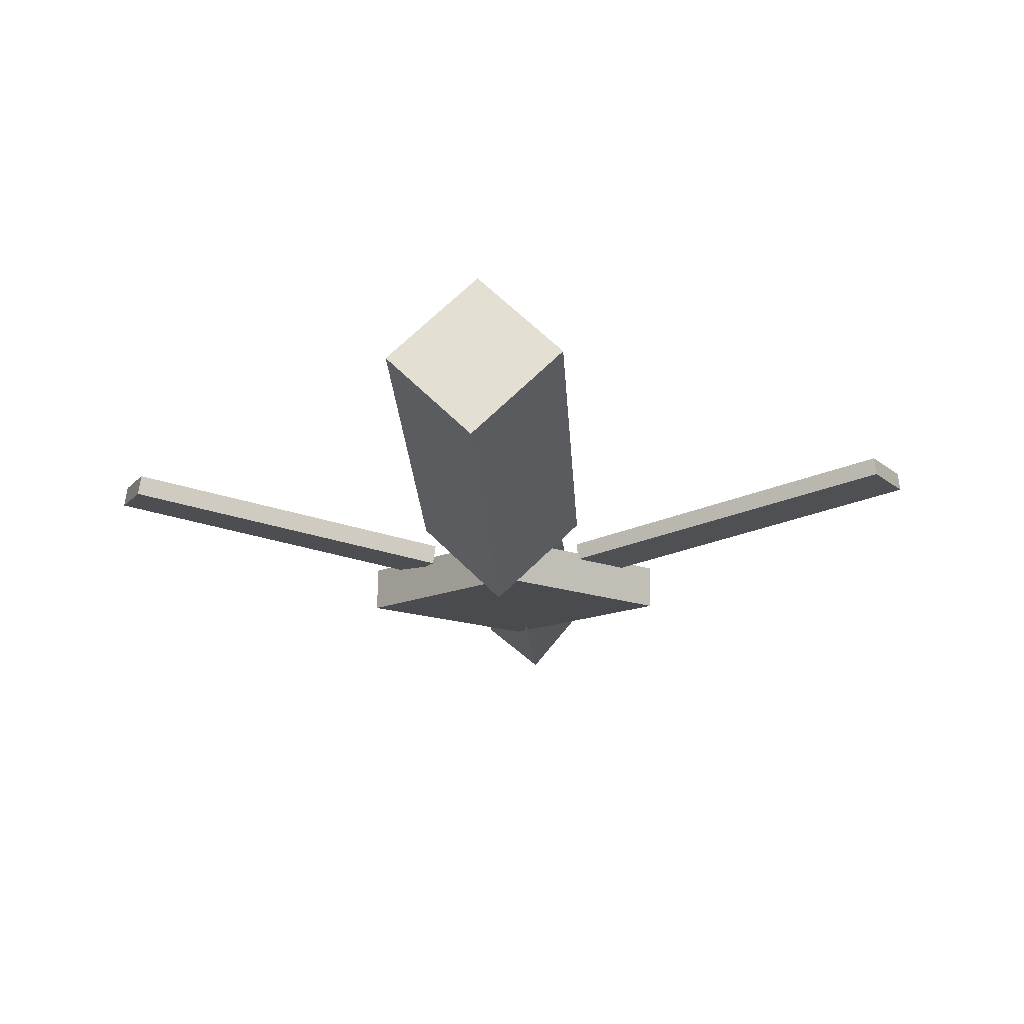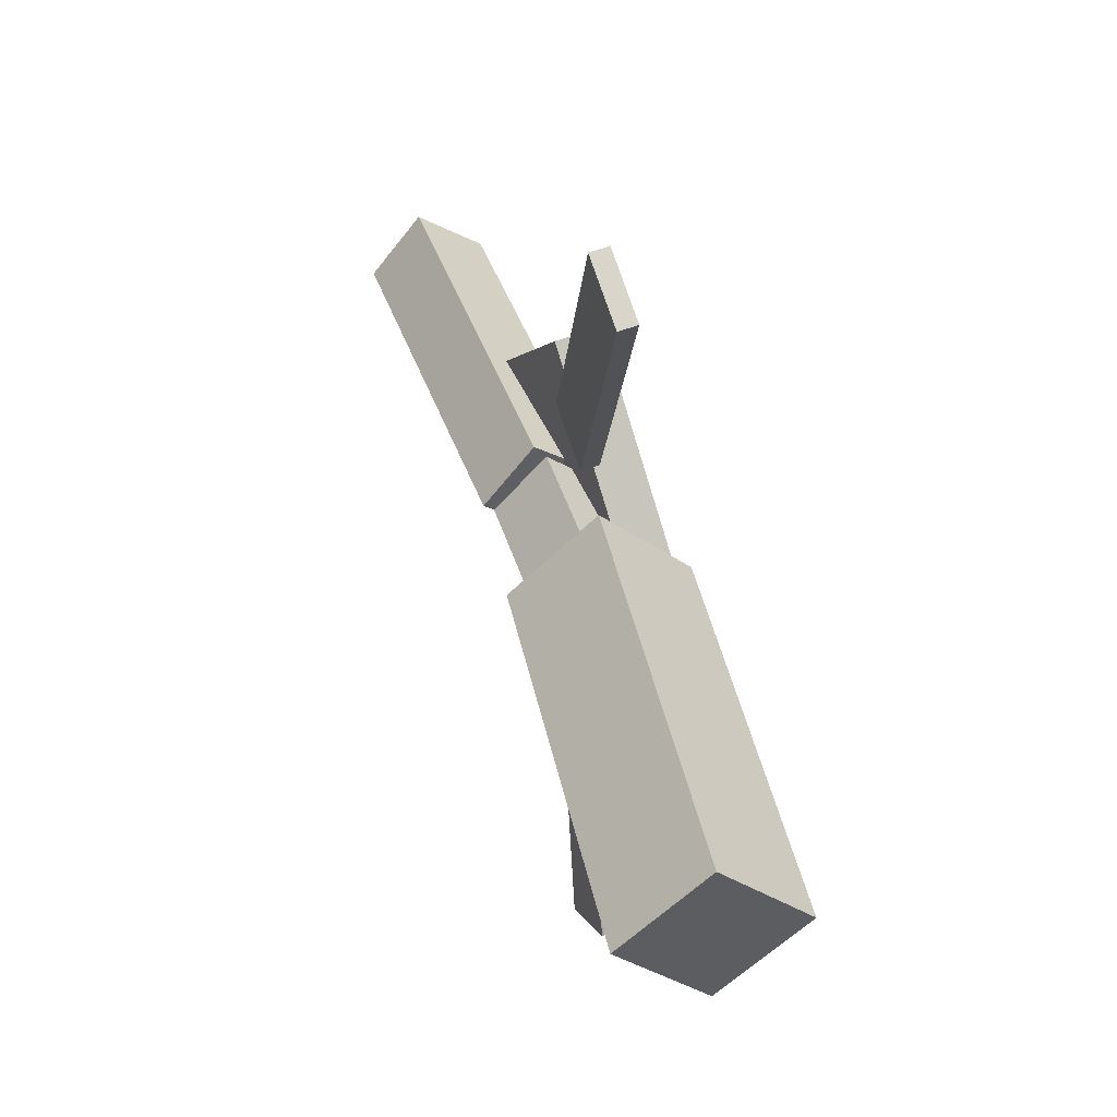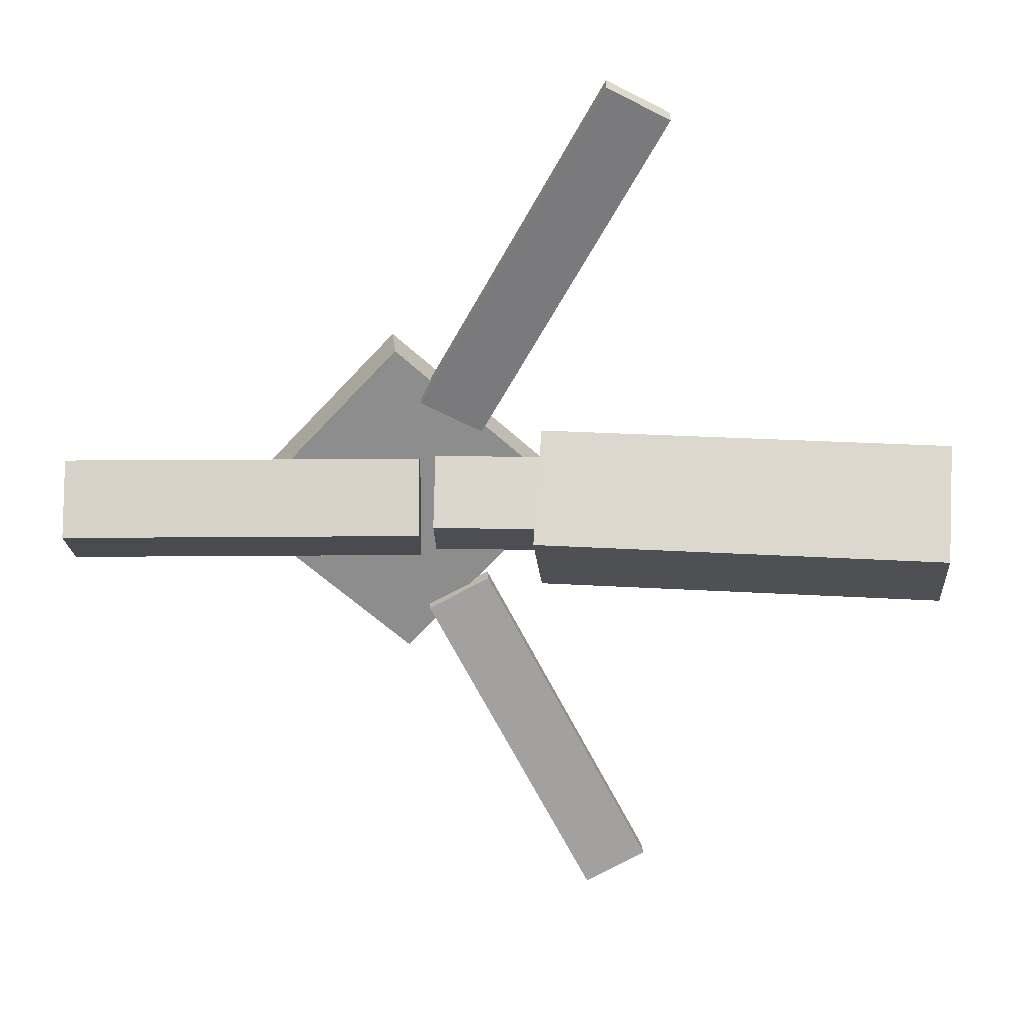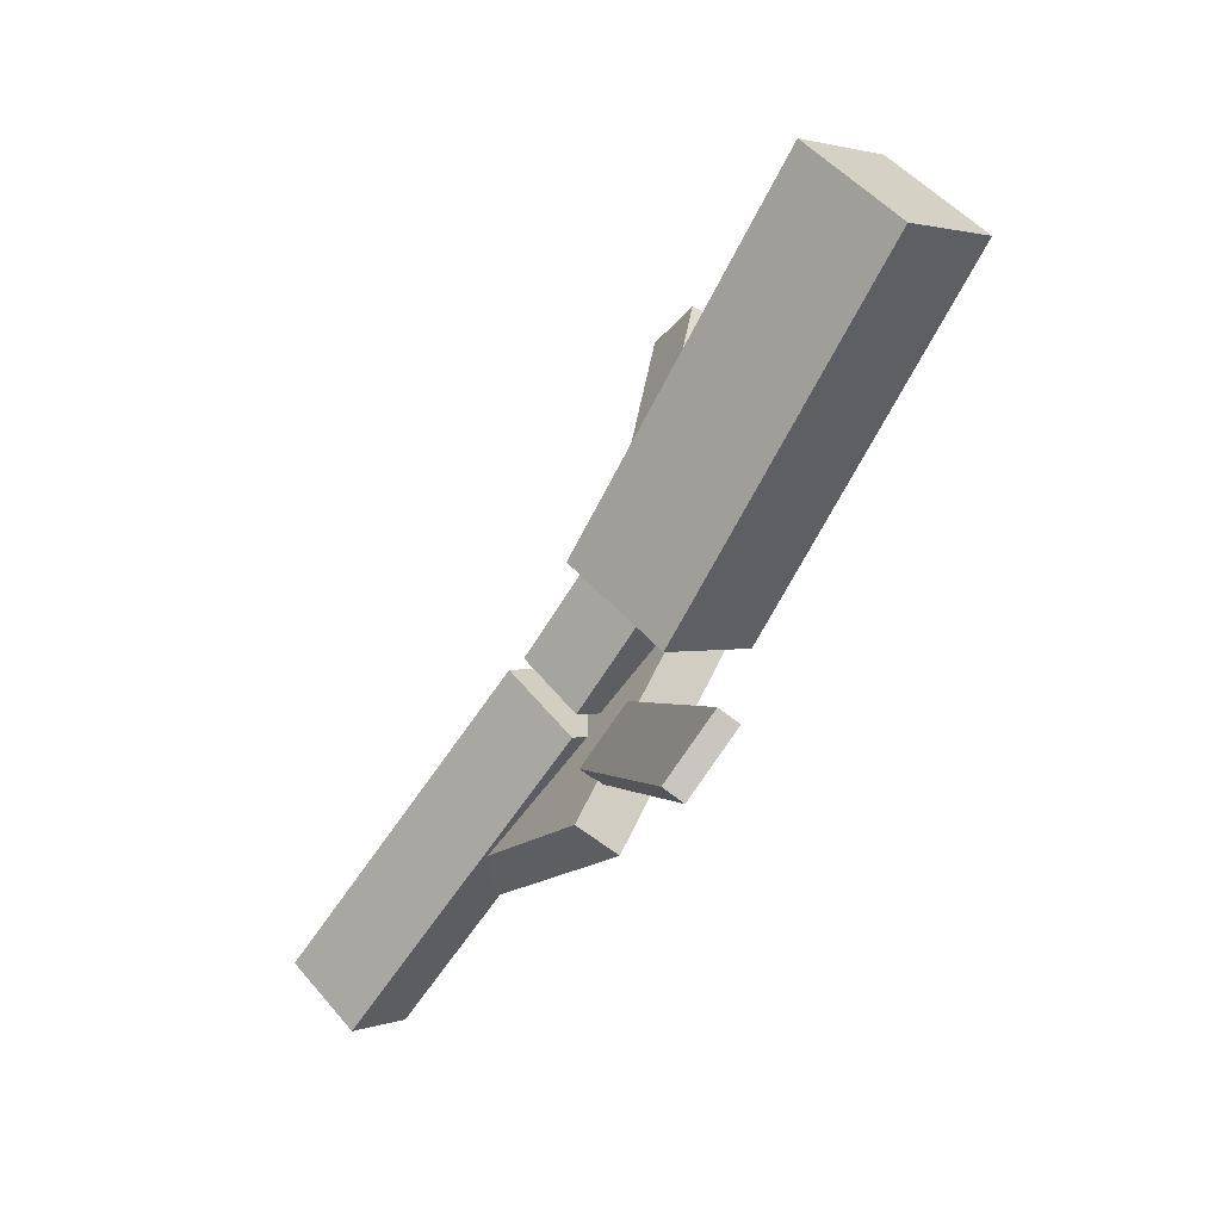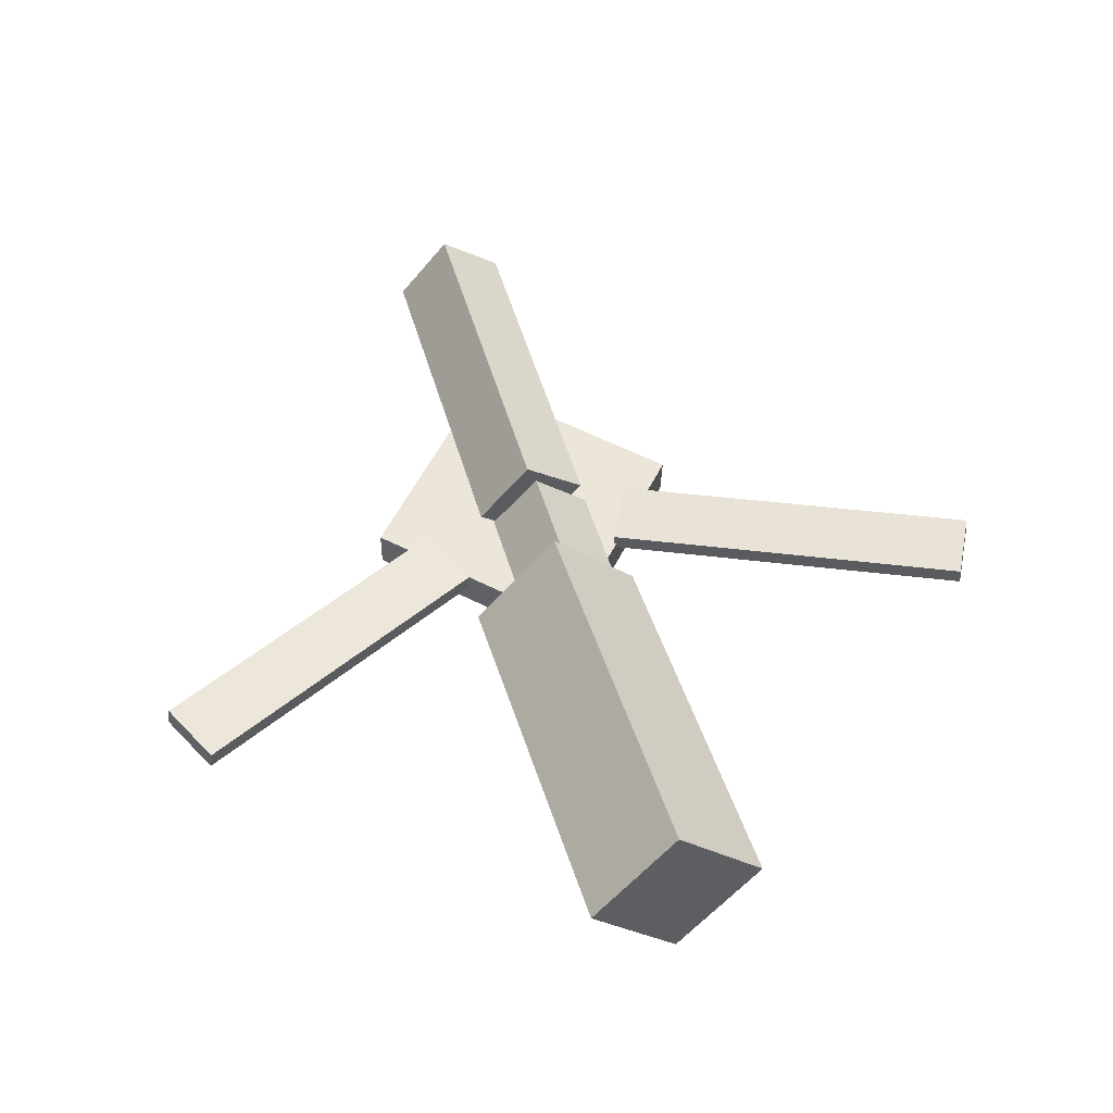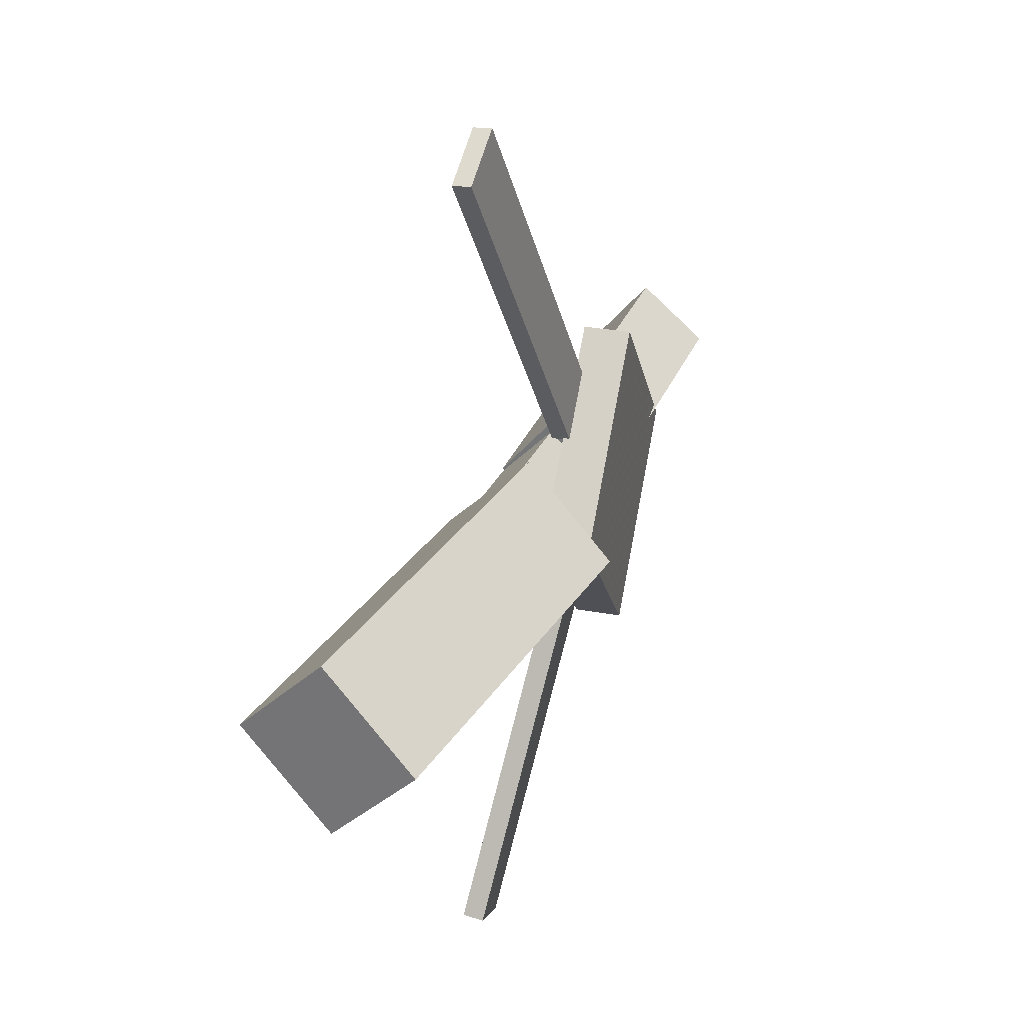
<metadata>
{"format":"obj","ext":"obj","renderer":"f3d","projection":"perspective","resolution":1024,"background":"white","views":[{"elev":-17.1,"azim":-86.1,"up":"+Y"},{"elev":46.9,"azim":-110.8,"up":"+Z"},{"elev":26.1,"azim":178.0,"up":"+Z"},{"elev":-64.4,"azim":-124.8,"up":"+Z"},{"elev":54.8,"azim":-106.6,"up":"+Y"},{"elev":29.8,"azim":-72.1,"up":"+Z"}]}
</metadata>
<code>
v -0.03332 -0.05585 -0.07102
v -0.04194 -0.1193 -0.007065
v -0.3345 -0.01308 -0.06913
v -0.3431 -0.07655 -0.005173
v -0.02354 0.01006 -0.004285
v -0.03216 -0.05342 0.05967
v -0.3247 0.05283 -0.002393
v -0.3333 -0.01064 0.06156
f 1.0 7.0 5.0
f 1.0 3.0 7.0
f 1.0 4.0 3.0
f 1.0 2.0 4.0
f 3.0 8.0 7.0
f 3.0 4.0 8.0
f 5.0 7.0 8.0
f 5.0 8.0 6.0
f 1.0 5.0 6.0
f 1.0 6.0 2.0
f 2.0 6.0 8.0
f 2.0 8.0 4.0
v -0.07513 -0.04076 0.3322
v -0.07456 -0.02696 0.3309
v -0.1205 -0.04126 0.3082
v -0.1199 -0.02746 0.3068
v 0.05732 -0.07092 0.08313
v 0.0579 -0.05712 0.08176
v 0.01198 -0.07142 0.05908
v 0.01255 -0.05762 0.05771
f 9.0 15.0 13.0
f 9.0 11.0 15.0
f 9.0 12.0 11.0
f 9.0 10.0 12.0
f 11.0 16.0 15.0
f 11.0 12.0 16.0
f 13.0 15.0 16.0
f 13.0 16.0 14.0
f 9.0 13.0 14.0
f 9.0 14.0 10.0
f 10.0 14.0 16.0
f 10.0 16.0 12.0
v -0.285 -0.06624 0.00478
v 0.04546 -0.08555 0.006195
v -0.2828 -0.02685 0.04207
v 0.0476 -0.04615 0.04348
v -0.2825 -0.02753 -0.03627
v 0.0479 -0.04683 -0.03485
v -0.2804 0.01187 0.001025
v 0.05004 -0.007436 0.00244
f 17.0 23.0 21.0
f 17.0 19.0 23.0
f 17.0 20.0 19.0
f 17.0 18.0 20.0
f 19.0 24.0 23.0
f 19.0 20.0 24.0
f 21.0 23.0 24.0
f 21.0 24.0 22.0
f 17.0 21.0 22.0
f 17.0 22.0 18.0
f 18.0 22.0 24.0
f 18.0 24.0 20.0
v 0.3235 -0.05678 -0.0422
v 0.05951 -0.05188 -0.04271
v 0.3244 -0.008115 -0.001541
v 0.06033 -0.003212 -0.002052
v 0.3227 -0.09479 0.003312
v 0.05871 -0.08989 0.002801
v 0.3236 -0.04613 0.04397
v 0.05954 -0.04122 0.04346
f 25.0 31.0 29.0
f 25.0 27.0 31.0
f 25.0 28.0 27.0
f 25.0 26.0 28.0
f 27.0 32.0 31.0
f 27.0 28.0 32.0
f 29.0 31.0 32.0
f 29.0 32.0 30.0
f 25.0 29.0 30.0
f 25.0 30.0 26.0
f 26.0 30.0 32.0
f 26.0 32.0 28.0
v 0.07239 -0.09692 -0.1267
v 0.1991 -0.08998 -0.006362
v -0.04835 -0.1047 0.0009916
v 0.07839 -0.09777 0.1213
v 0.07033 -0.06226 -0.1265
v 0.1971 -0.05533 -0.006192
v -0.05041 -0.07006 0.001161
v 0.07633 -0.06312 0.1215
f 33.0 39.0 37.0
f 33.0 35.0 39.0
f 33.0 36.0 35.0
f 33.0 34.0 36.0
f 35.0 40.0 39.0
f 35.0 36.0 40.0
f 37.0 39.0 40.0
f 37.0 40.0 38.0
f 33.0 37.0 38.0
f 33.0 38.0 34.0
f 34.0 38.0 40.0
f 34.0 40.0 36.0
v 0.05388 -0.0693 -0.0924
v 0.008527 -0.07369 -0.06926
v -0.06949 -0.03891 -0.3285
v -0.1148 -0.04331 -0.3054
v 0.0535 -0.05384 -0.09021
v 0.008145 -0.05823 -0.06708
v -0.06987 -0.02345 -0.3263
v -0.1152 -0.02785 -0.3032
f 41.0 47.0 45.0
f 41.0 43.0 47.0
f 41.0 44.0 43.0
f 41.0 42.0 44.0
f 43.0 48.0 47.0
f 43.0 44.0 48.0
f 45.0 47.0 48.0
f 45.0 48.0 46.0
f 41.0 45.0 46.0
f 41.0 46.0 42.0
f 42.0 46.0 48.0
f 42.0 48.0 44.0

</code>
